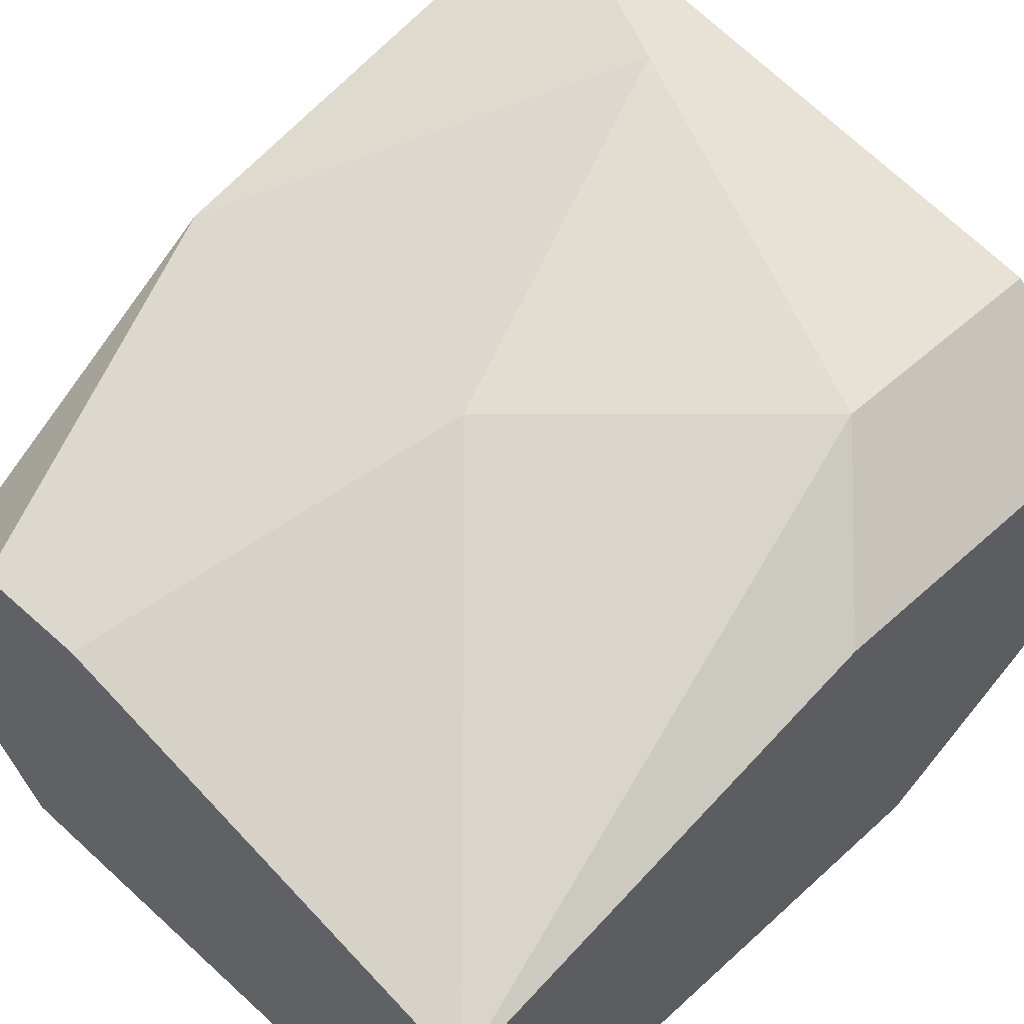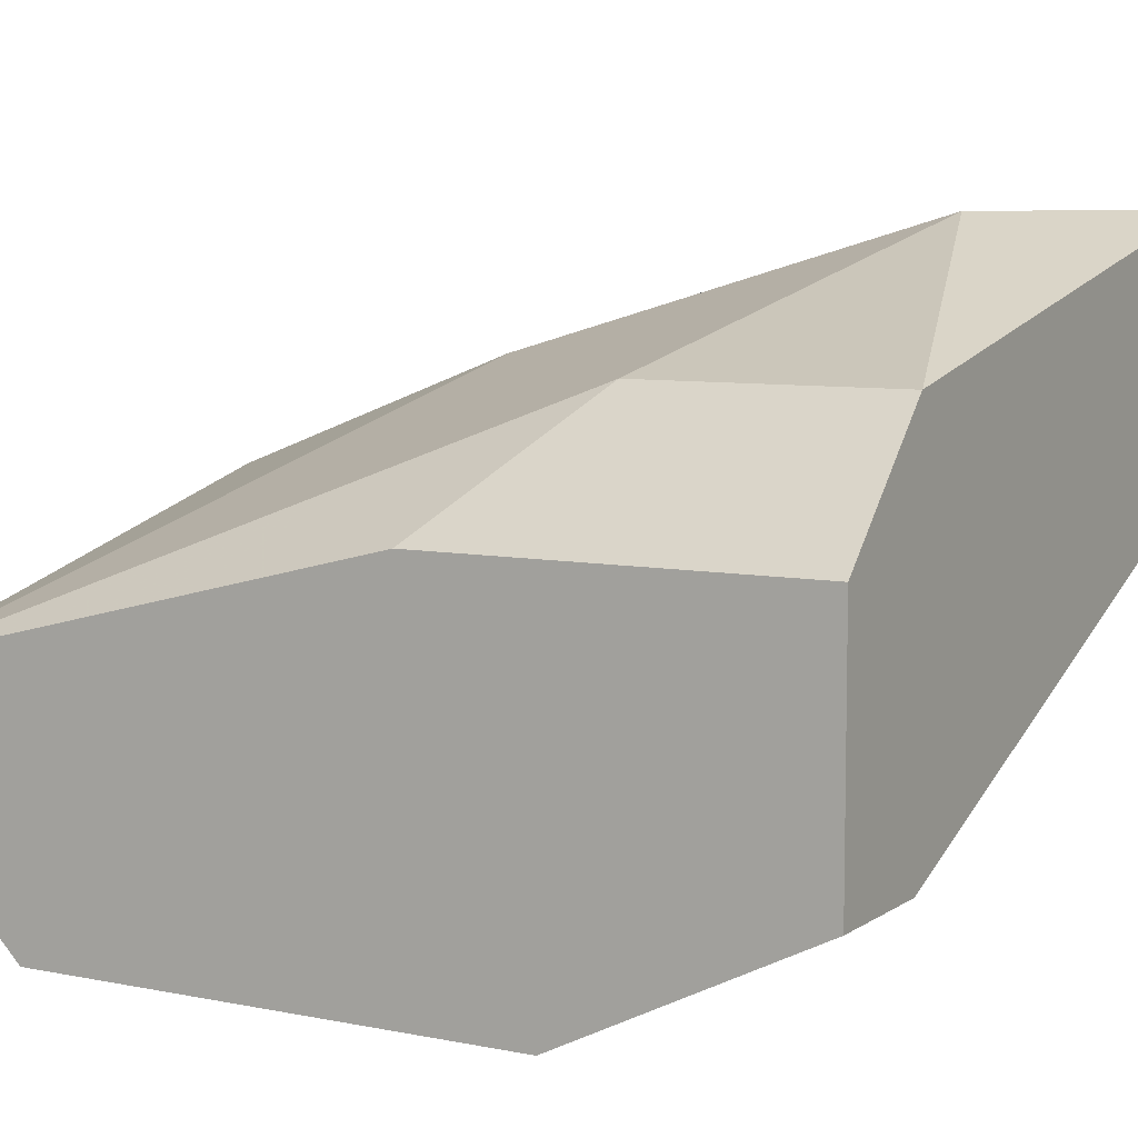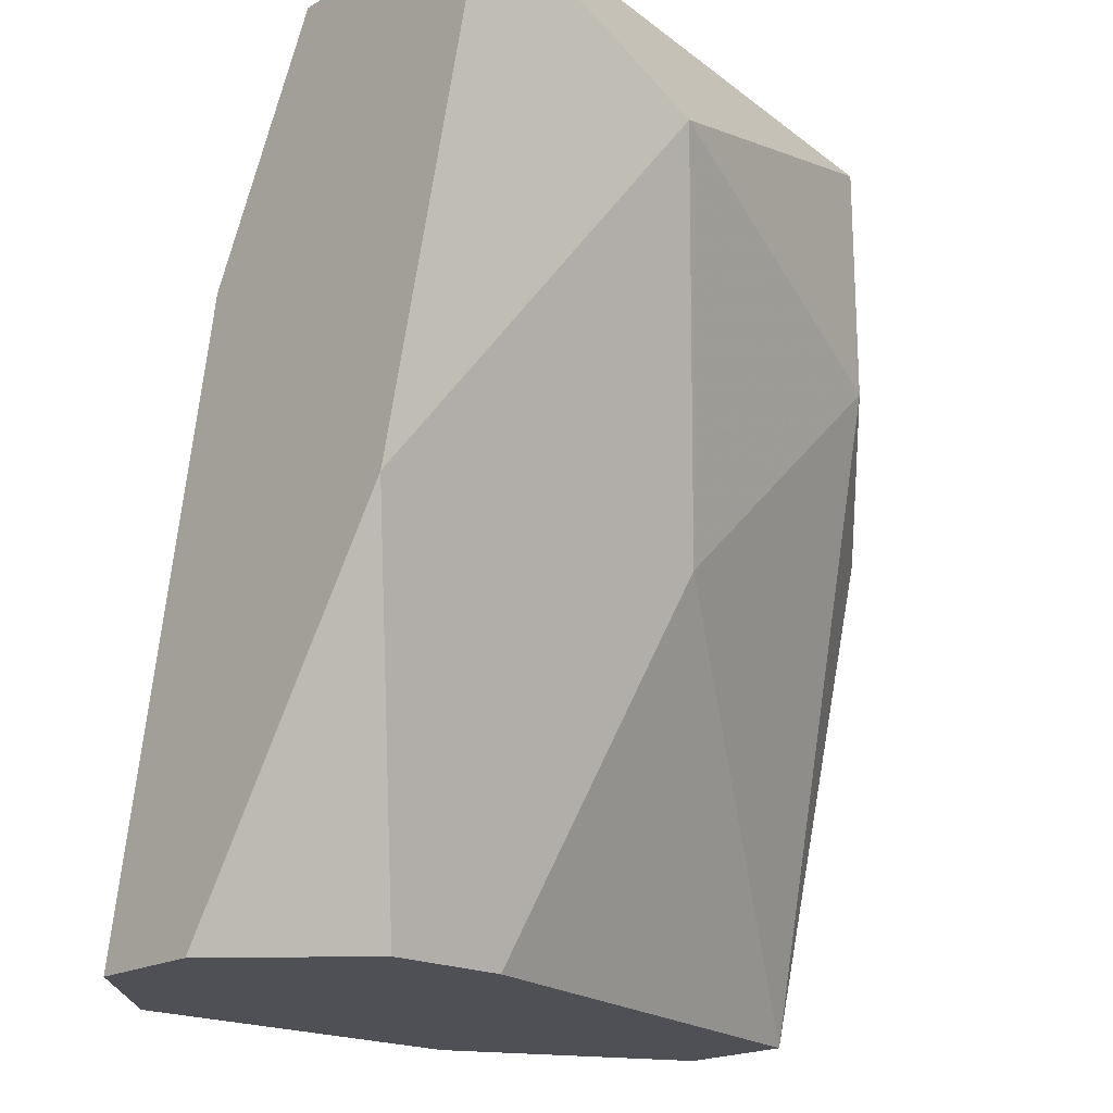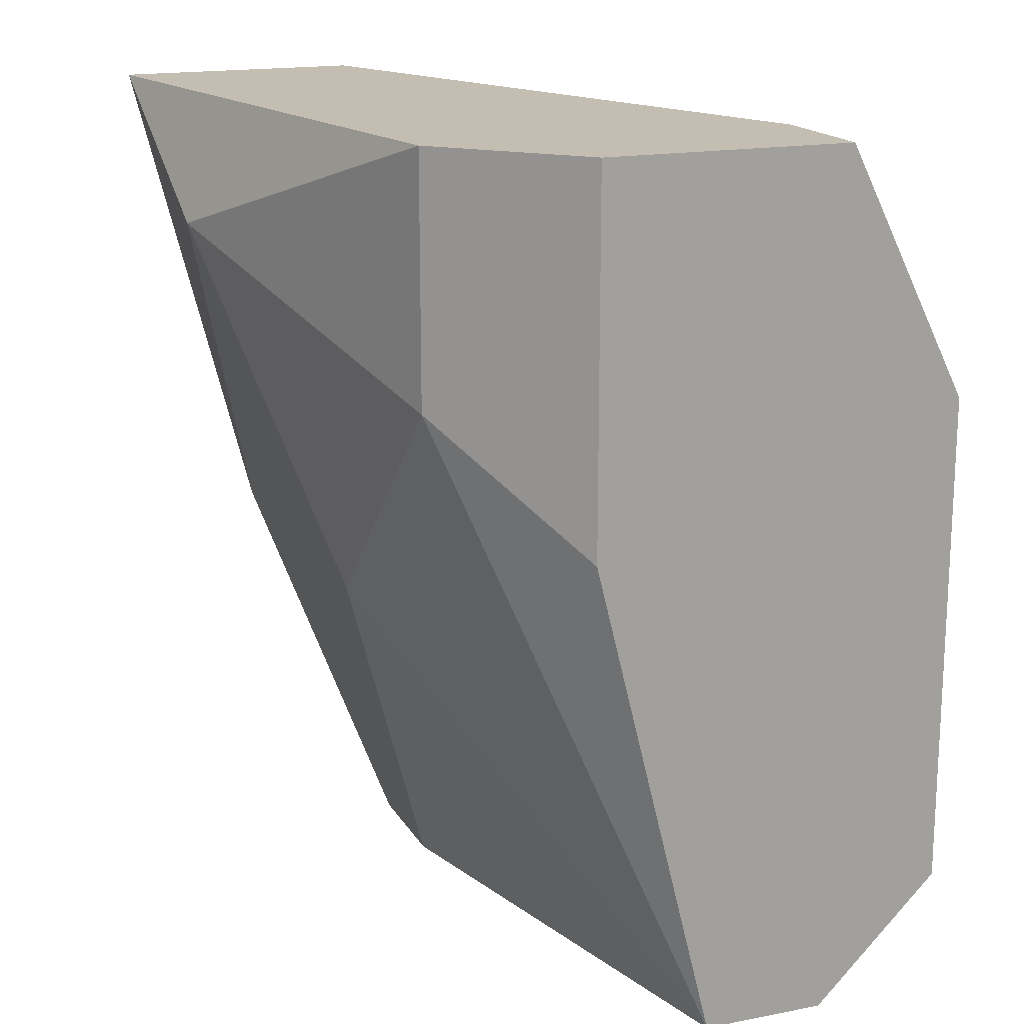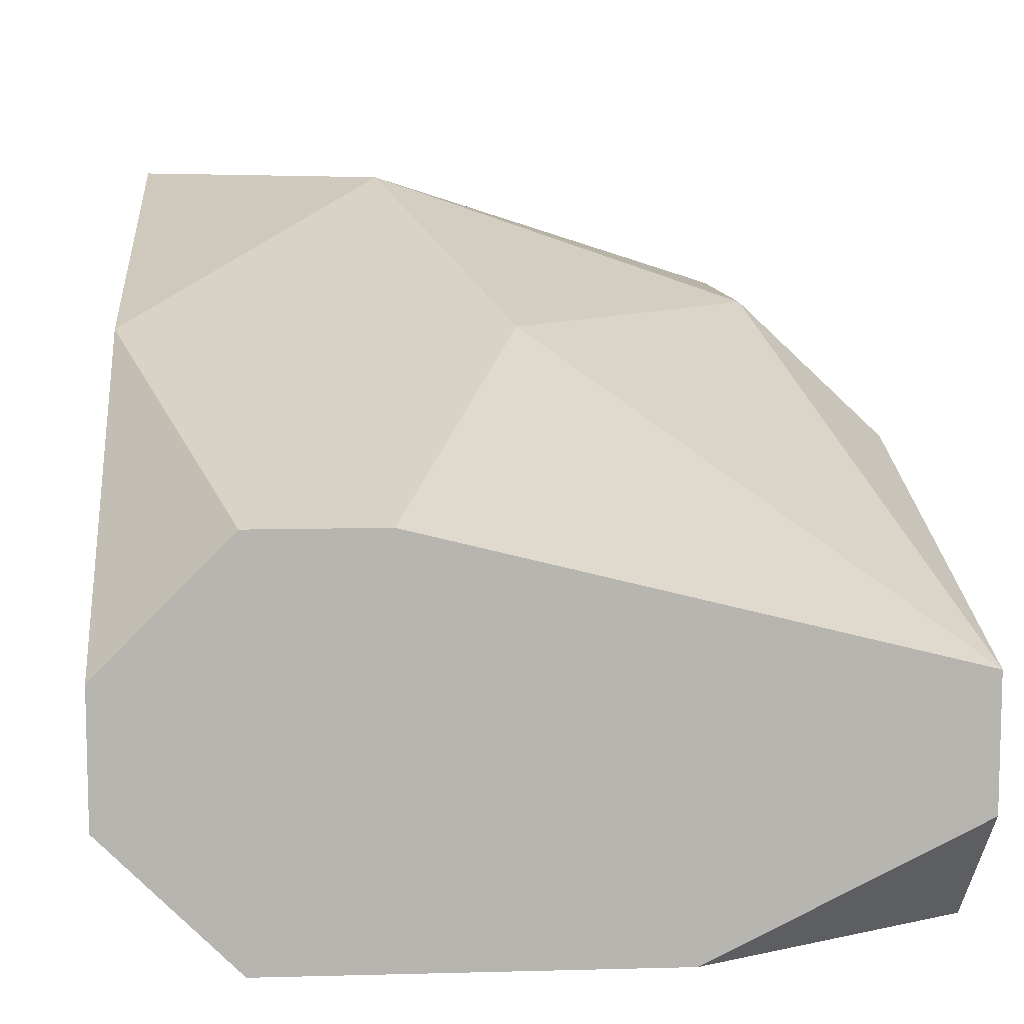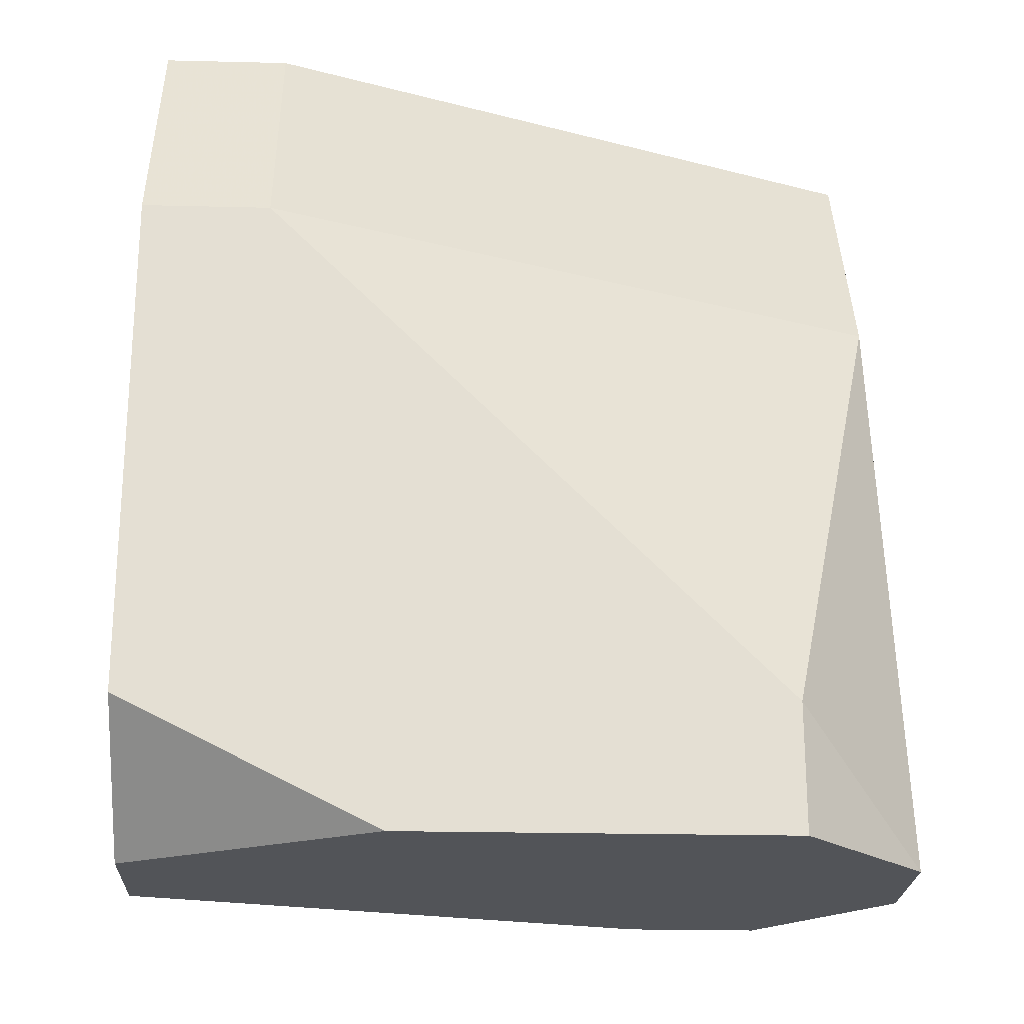
<metadata>
{"format":"obj","ext":"obj","renderer":"f3d","projection":"perspective","resolution":1024,"background":"white","views":[{"elev":49.2,"azim":44.9,"up":"+Z"},{"elev":7.5,"azim":119.9,"up":"+Z"},{"elev":-19.4,"azim":-42.9,"up":"+Y"},{"elev":17.2,"azim":68.7,"up":"+Y"},{"elev":9.6,"azim":-4.0,"up":"+Z"},{"elev":-22.8,"azim":177.6,"up":"+Y"}]}
</metadata>
<code>
v -0.202 0.135 0.07333
v -0.202 0.1556 0.07333
v -0.2157 0.1076 0.05275
v -0.202 0.1145 0.05275
v -0.2363 0.1076 0.07333
v -0.2432 0.1282 0.0802
v -0.2088 0.1556 0.05961
v -0.202 0.1419 0.05275
v -0.2088 0.1419 0.05275
v -0.2432 0.1419 0.06648
v -0.2226 0.1282 0.0802
v -0.2294 0.1076 0.07333
v -0.2363 0.1145 0.05275
v -0.2363 0.1076 0.05275
v -0.202 0.1076 0.05961
v -0.2088 0.1419 0.0802
v -0.202 0.1556 0.05961
v -0.2294 0.1488 0.08706
v -0.2432 0.1556 0.08706
v -0.2088 0.1556 0.0802
v -0.2432 0.1556 0.07333
v -0.202 0.1076 0.06648
v -0.2432 0.1076 0.06648
v -0.2432 0.1076 0.05961
f 22 1 16
f 2 1 22
f 4 3 14
f 14 3 15
f 15 3 4
f 18 5 12
f 12 5 23
f 6 5 18
f 23 5 6
f 17 7 21
f 9 7 17
f 21 7 9
f 9 8 4
f 4 8 17
f 17 8 9
f 13 10 9
f 24 10 13
f 9 10 21
f 21 10 24
f 18 11 16
f 16 11 22
f 12 11 18
f 22 11 12
f 4 14 13
f 13 14 24
f 24 14 15
f 20 16 2
f 18 16 20
f 17 2 22
f 20 2 17
f 18 19 6
f 6 19 21
f 20 19 18
f 21 19 20
f 9 4 13
f 15 4 17
f 22 12 23
f 23 6 21
f 17 22 15
f 15 22 23
f 20 17 21
f 23 21 24
f 24 15 23
f 16 1 2

</code>
